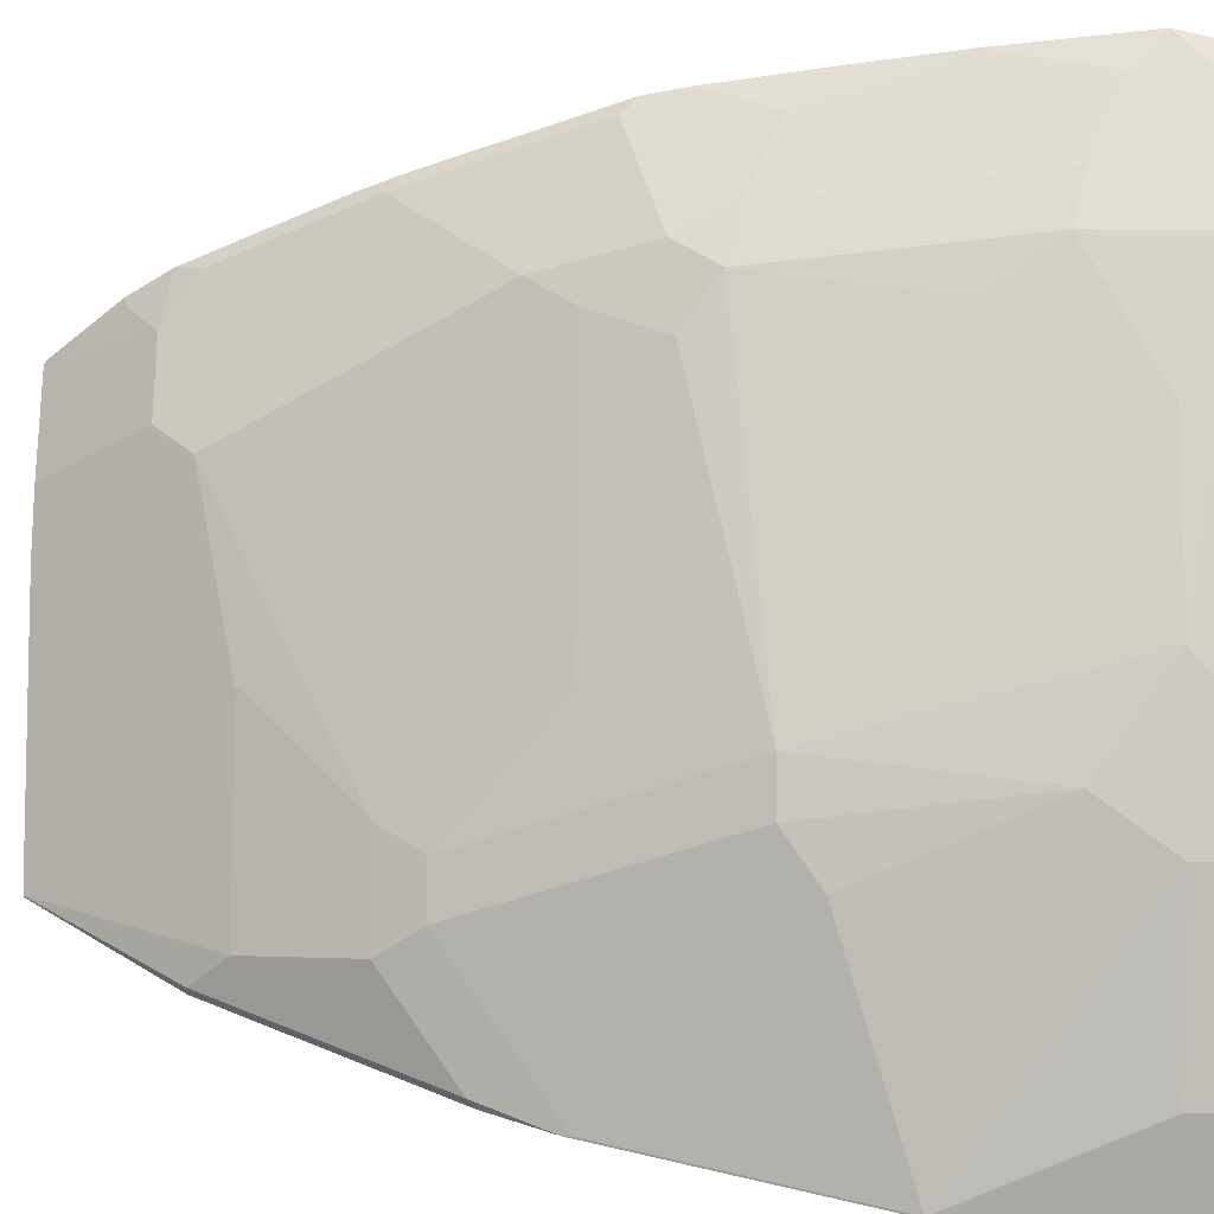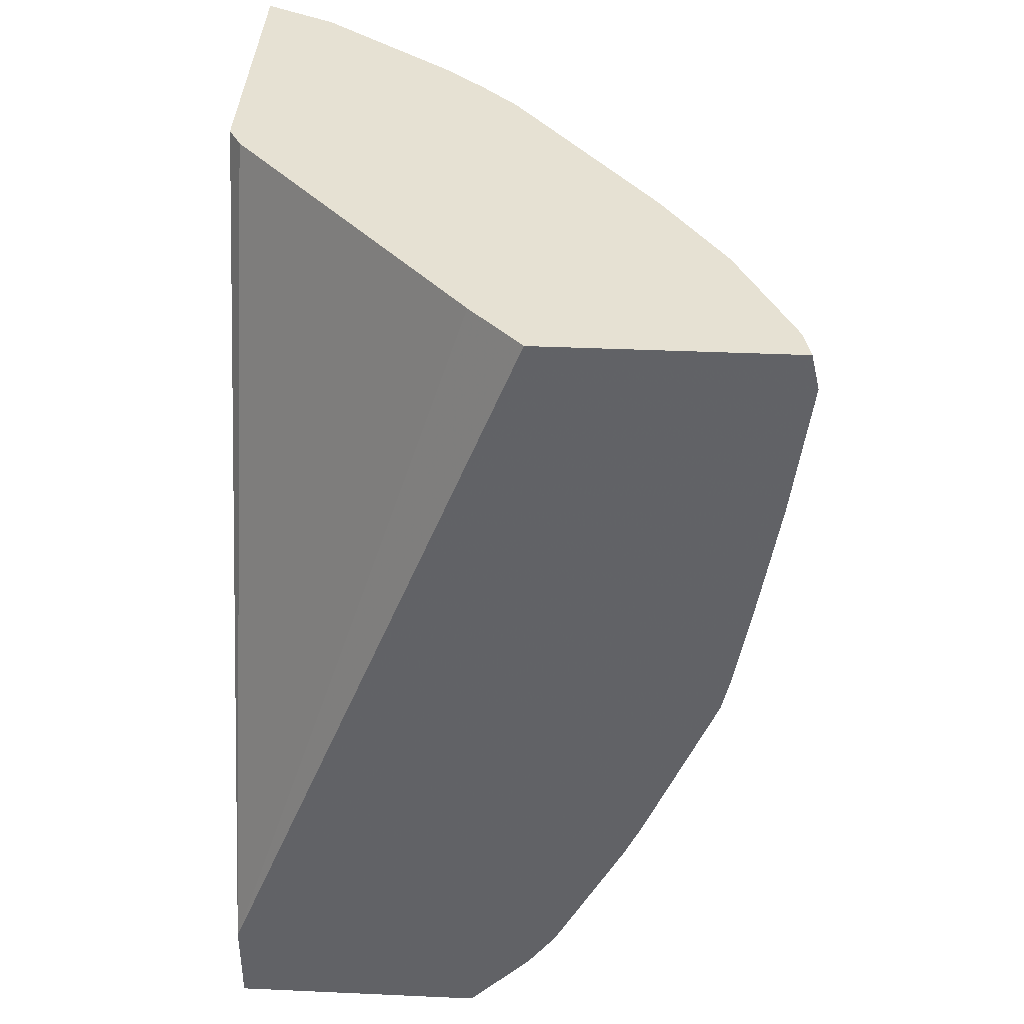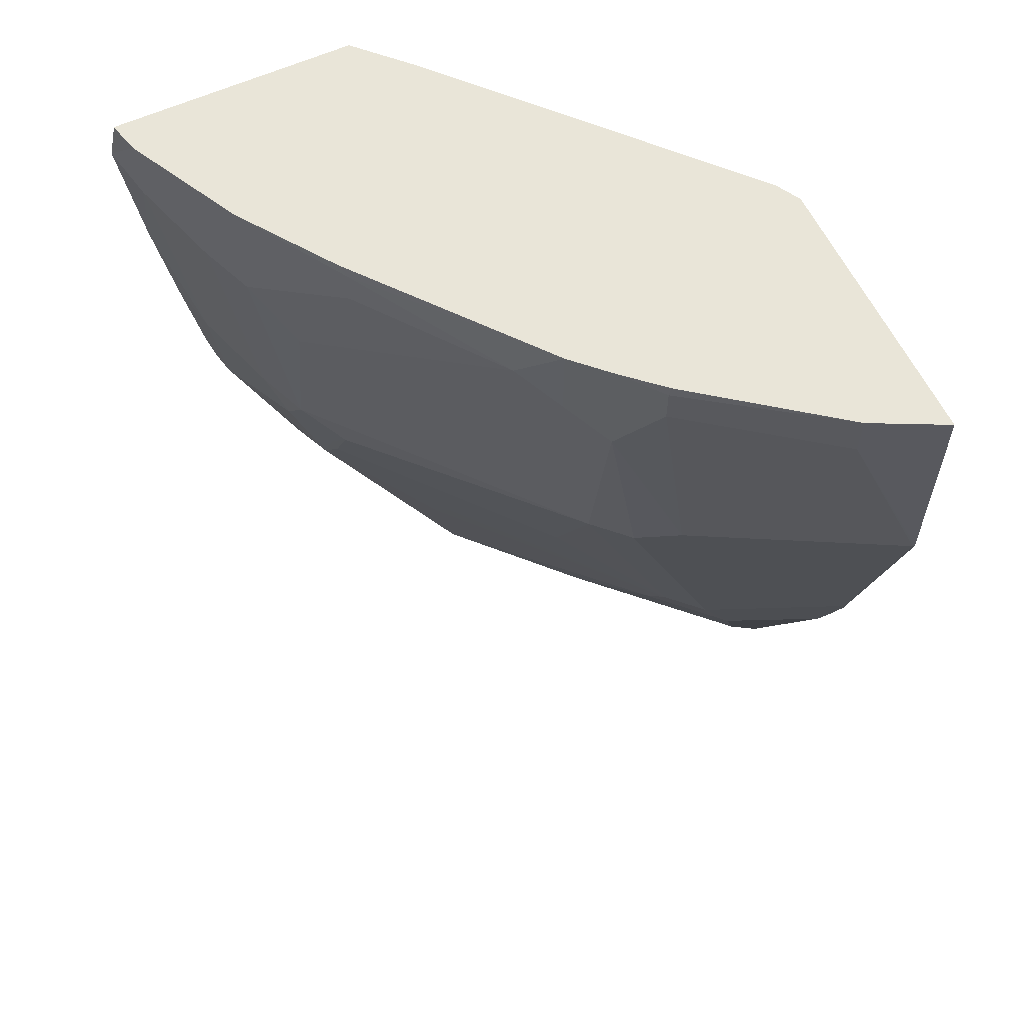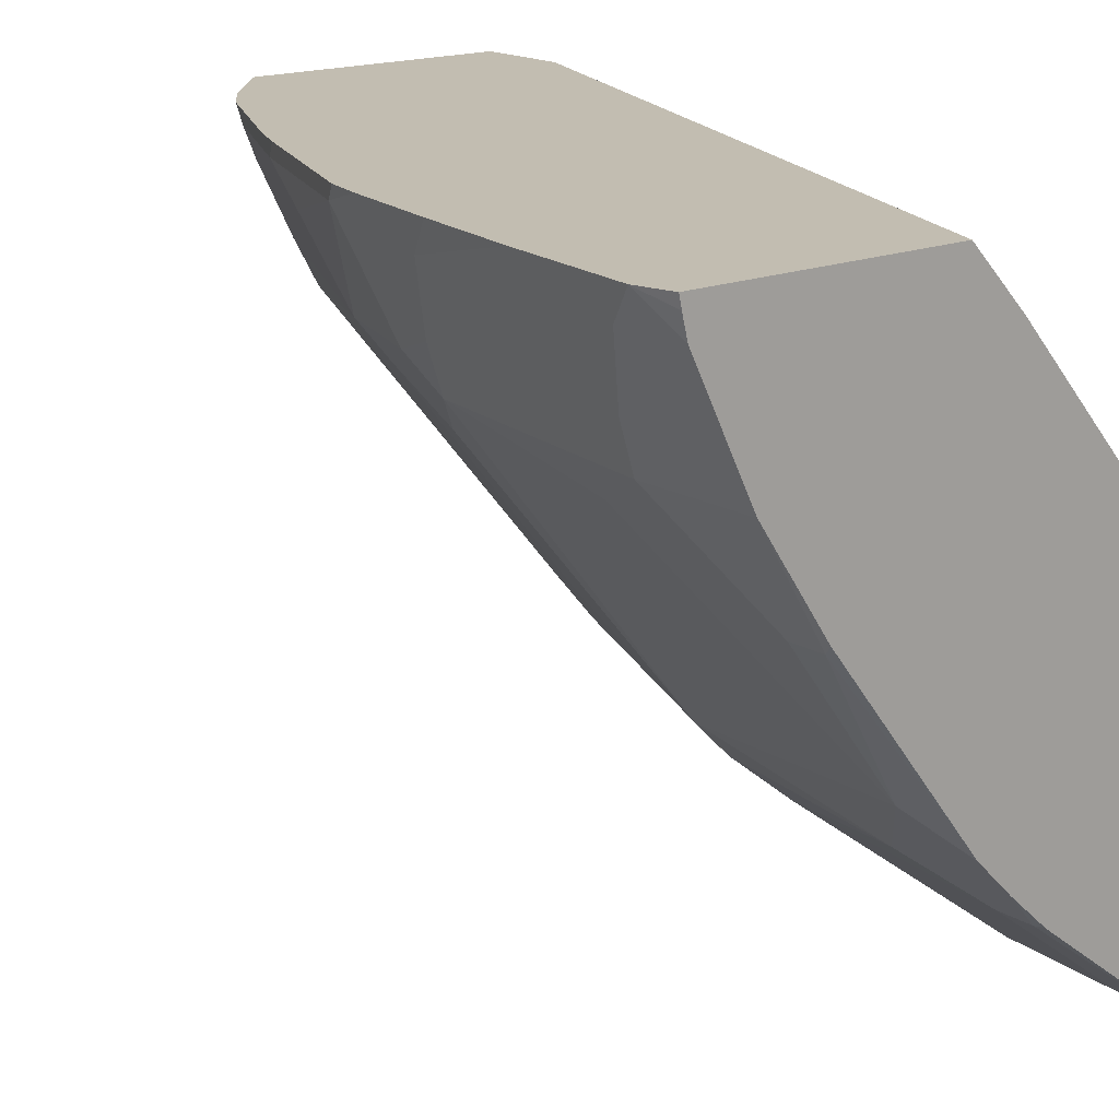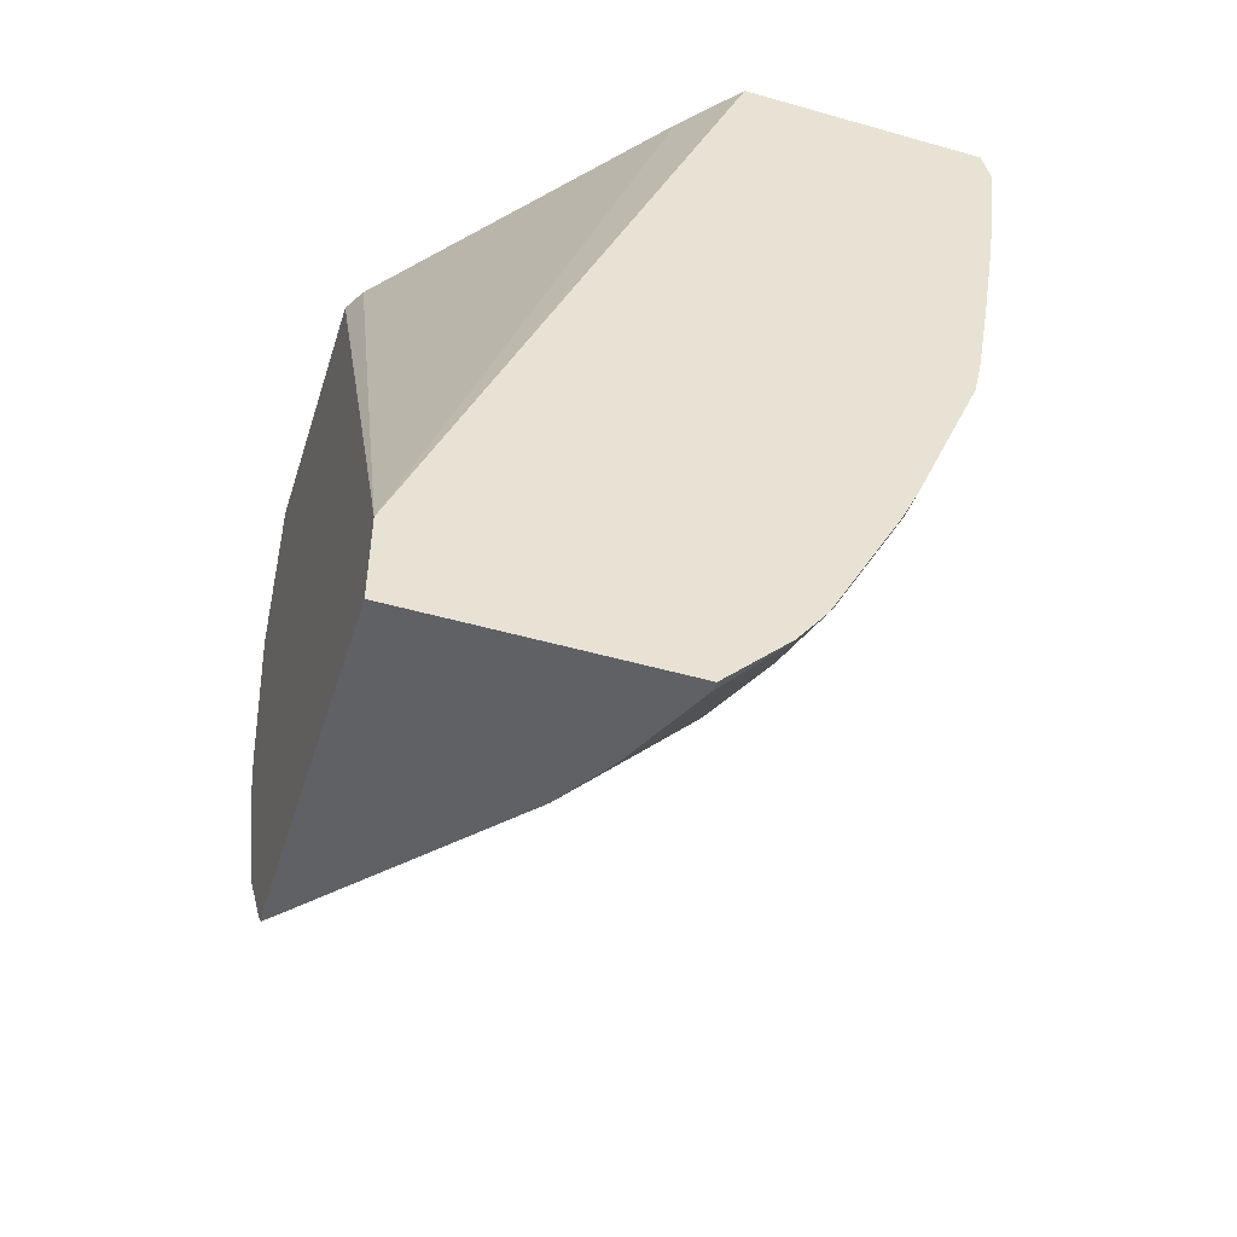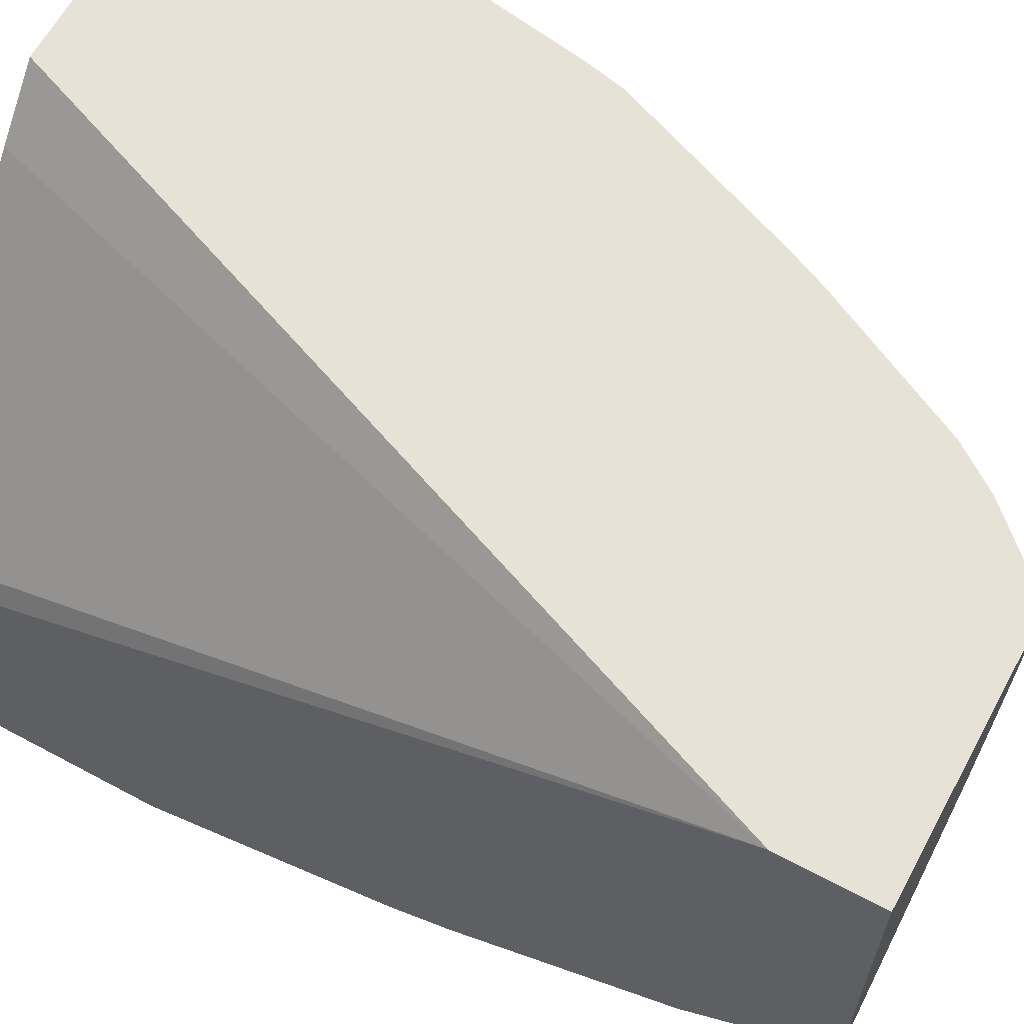
<metadata>
{"format":"obj","ext":"obj","renderer":"f3d","projection":"perspective","resolution":1024,"background":"white","views":[{"elev":-48.8,"azim":-90.5,"up":"+Y"},{"elev":38.9,"azim":-176.8,"up":"+Z"},{"elev":59.7,"azim":-25.2,"up":"+Z"},{"elev":17.0,"azim":-39.5,"up":"+Y"},{"elev":-49.9,"azim":162.6,"up":"+Z"},{"elev":63.3,"azim":118.5,"up":"+Y"}]}
</metadata>
<code>
v -0.4825 -0.293 -0.12
v -0.4833 -0.2925 -0.1209
v -0.4825 -0.2927 -0.121
v -0.4825 -0.293 -0.001398
v -0.4975 -0.2855 -0.001398
v -0.5215 -0.2734 -0.02545
v -0.5787 -0.2162 -0.159
v -0.4833 -0.2544 -0.2544
v -0.4825 -0.2916 -0.1253
v -0.5978 -0.2162 -0.02545
v -0.4825 -0.1403 -0.001398
v -0.5215 -0.2734 -0.001398
v -0.6169 -0.1971 -0.0636
v -0.5978 -0.1971 -0.1781
v -0.5215 -0.2162 -0.2925
v -0.4825 -0.2535 -0.2589
v -0.5978 -0.2162 -0.006397
v -0.4897 -0.1272 -0.001398
v -0.4825 0.05566 -0.4333
v -0.5928 -0.2187 -0.001398
v -0.636 -0.178 -0.04455
v -0.6169 -0.178 -0.1781
v -0.5406 -0.1971 -0.3116
v -0.5247 -0.2003 -0.3338
v -0.4865 -0.2385 -0.2957
v -0.4825 -0.2405 -0.2916
v -0.5964 -0.2159 -0.001398
v -0.6169 -0.1971 -0.001398
v -0.6233 0.02543 -0.001398
v -0.4825 0.05566 -0.4832
v -0.652 0.05566 -0.001398
v -0.636 -0.178 -0.001398
v -0.655 -0.159 -0.02545
v -0.6932 -0.1018 -0.0636
v -0.6932 -0.08269 -0.159
v -0.7313 -0.02546 -0.1972
v -0.7122 -0.04454 -0.2163
v -0.6169 -0.159 -0.2163
v -0.5597 -0.178 -0.3116
v -0.5438 -0.1812 -0.3338
v -0.5819 -0.1049 -0.3911
v -0.5056 -0.1812 -0.3911
v -0.5056 -0.2194 -0.3148
v -0.4865 -0.1812 -0.4101
v -0.4825 -0.1833 -0.4061
v -0.4825 -0.1273 -0.4832
v -0.6217 0.05566 -0.4832
v -0.7864 0.05566 -0.001398
v -0.7147 -0.07774 -0.001398
v -0.7122 -0.08269 -0.006397
v -0.7122 -0.08269 -0.02545
v -0.7504 -0.02546 -0.0636
v -0.7313 -0.04454 -0.1018
v -0.744 -3.284e-05 -0.1908
v -0.7345 -0.009555 -0.2194
v -0.7282 -0.02228 -0.2131
v -0.7154 -0.02863 -0.2385
v -0.7122 -0.02546 -0.2544
v -0.6169 -0.1399 -0.2544
v -0.655 -0.06361 -0.3116
v -0.6582 -0.04771 -0.3338
v -0.5628 -0.1621 -0.3338
v -0.6391 -0.02863 -0.4101
v -0.4865 -0.124 -0.4832
v -0.4832 -0.1273 -0.4832
v -0.4825 -0.1281 -0.4824
v -0.4825 -0.1812 -0.4101
v -0.6217 0.05099 -0.4832
v -0.656 0.05566 -0.4461
v -0.785 0.04932 -0.001398
v -0.791 0.05566 -0.02069
v -0.7504 -0.02546 -0.001398
v -0.7529 -0.02051 -0.001398
v -0.7695 0.0127 -0.04455
v -0.7631 -3.284e-05 -0.05724
v -0.7631 0.01904 -0.1145
v -0.7631 0.03816 -0.1717
v -0.7536 0.04768 -0.2385
v -0.7154 -0.009555 -0.2766
v -0.6582 -0.009555 -0.3911
v -0.6391 -0.009555 -0.4292
v -0.5787 -0.02549 -0.4832
v -0.6168 0.04106 -0.4832
v -0.6582 0.0286 -0.4292
v -0.655 0.05085 -0.4451
v -0.6717 0.05566 -0.4237
v -0.7822 0.03816 -0.001398
v -0.7814 0.05566 -0.09464
v -0.7822 0.03816 -0.03818
v -0.7695 0.0127 -0.001398
v -0.7815 0.03676 -0.001398
v -0.7695 0.05085 -0.159
v -0.7623 0.05566 -0.2091
v -0.7576 0.05566 -0.2306
v -0.7154 0.04768 -0.3338
v -0.7154 0.0286 -0.3148
v -0.601 0.009523 -0.4832
v -0.5977 0.002902 -0.4832
v -0.6773 0.04768 -0.4101
v -0.7099 0.05566 -0.3474
v -0.7719 0.05566 -0.1542
v -0.7194 0.05566 -0.3259
f 41 62 63
f 44 66 67
f 44 65 66
f 42 65 44
f 41 64 42
f 41 63 64
f 40 62 41
f 44 67 45
f 42 64 65
f 46 66 65
f 52 74 75
f 48 71 70
f 49 72 50
f 50 72 52
f 50 52 51
f 52 72 73
f 52 73 74
f 54 75 76
f 54 76 77
f 39 62 40
f 54 77 78
f 47 68 69
f 39 61 62
f 34 53 36
f 39 58 60
f 54 78 55
f 32 49 50
f 32 50 33
f 33 51 34
f 33 50 51
f 34 51 52
f 34 52 53
f 34 36 35
f 36 53 52
f 36 52 75
f 36 75 54
f 36 54 55
f 36 55 56
f 36 56 37
f 37 56 57
f 37 57 79
f 37 79 58
f 37 58 59
f 37 59 38
f 38 59 39
f 39 59 58
f 39 60 61
f 55 78 79
f 79 84 80
f 56 79 57
f 78 93 94
f 78 94 102
f 78 102 95
f 78 95 96
f 78 96 79
f 79 96 84
f 30 83 68
f 80 84 81
f 81 84 97
f 81 97 98
f 81 98 82
f 83 97 84
f 84 99 86
f 84 86 85
f 84 96 95
f 84 95 99
f 86 99 95
f 86 95 100
f 88 101 92
f 92 101 93
f 95 102 100
f 77 93 78
f 77 92 93
f 77 88 92
f 77 89 88
f 58 79 61
f 58 61 60
f 61 79 63
f 61 63 62
f 63 80 81
f 63 81 82
f 63 82 64
f 63 79 80
f 68 83 84
f 68 84 85
f 55 79 56
f 68 85 69
f 70 71 87
f 71 88 89
f 71 89 74
f 71 74 90
f 71 90 91
f 71 91 87
f 73 90 74
f 74 89 75
f 75 89 76
f 76 89 77
f 69 85 86
f 30 97 83
f 30 68 47
f 30 82 98
f 4 70 87
f 4 87 91
f 4 91 90
f 4 90 73
f 4 73 72
f 4 72 49
f 4 49 32
f 4 32 28
f 4 28 27
f 4 27 20
f 4 20 12
f 4 12 5
f 5 12 6
f 6 12 17
f 6 17 10
f 7 10 13
f 7 13 14
f 7 14 15
f 7 15 8
f 8 15 16
f 10 17 28
f 4 48 70
f 4 31 48
f 4 29 31
f 4 18 29
f 1 2 3
f 1 3 9
f 1 9 16
f 1 16 26
f 1 26 45
f 1 45 67
f 1 67 66
f 1 66 46
f 1 46 30
f 1 30 19
f 10 28 32
f 30 98 97
f 1 4 5
f 1 5 6
f 1 6 2
f 2 7 8
f 2 8 16
f 2 16 9
f 2 9 3
f 2 6 10
f 2 10 7
f 4 11 18
f 1 11 4
f 10 32 21
f 1 19 11
f 11 19 18
f 21 32 33
f 21 33 22
f 22 33 34
f 22 34 35
f 22 35 36
f 22 36 37
f 22 37 38
f 22 38 39
f 23 39 40
f 23 40 24
f 24 40 41
f 24 41 42
f 24 42 43
f 24 43 25
f 25 43 42
f 25 44 45
f 25 45 26
f 30 46 65
f 30 65 64
f 30 64 82
f 10 21 13
f 19 31 29
f 19 48 31
f 25 42 44
f 19 88 71
f 12 20 17
f 19 71 48
f 13 21 22
f 13 22 14
f 14 39 23
f 14 23 15
f 15 23 24
f 15 24 16
f 16 24 25
f 16 25 26
f 17 20 27
f 14 22 39
f 18 19 29
f 17 27 28
f 19 94 93
f 19 101 88
f 19 100 102
f 19 102 94
f 19 69 86
f 19 47 69
f 19 30 47
f 19 86 100
f 19 93 101

</code>
